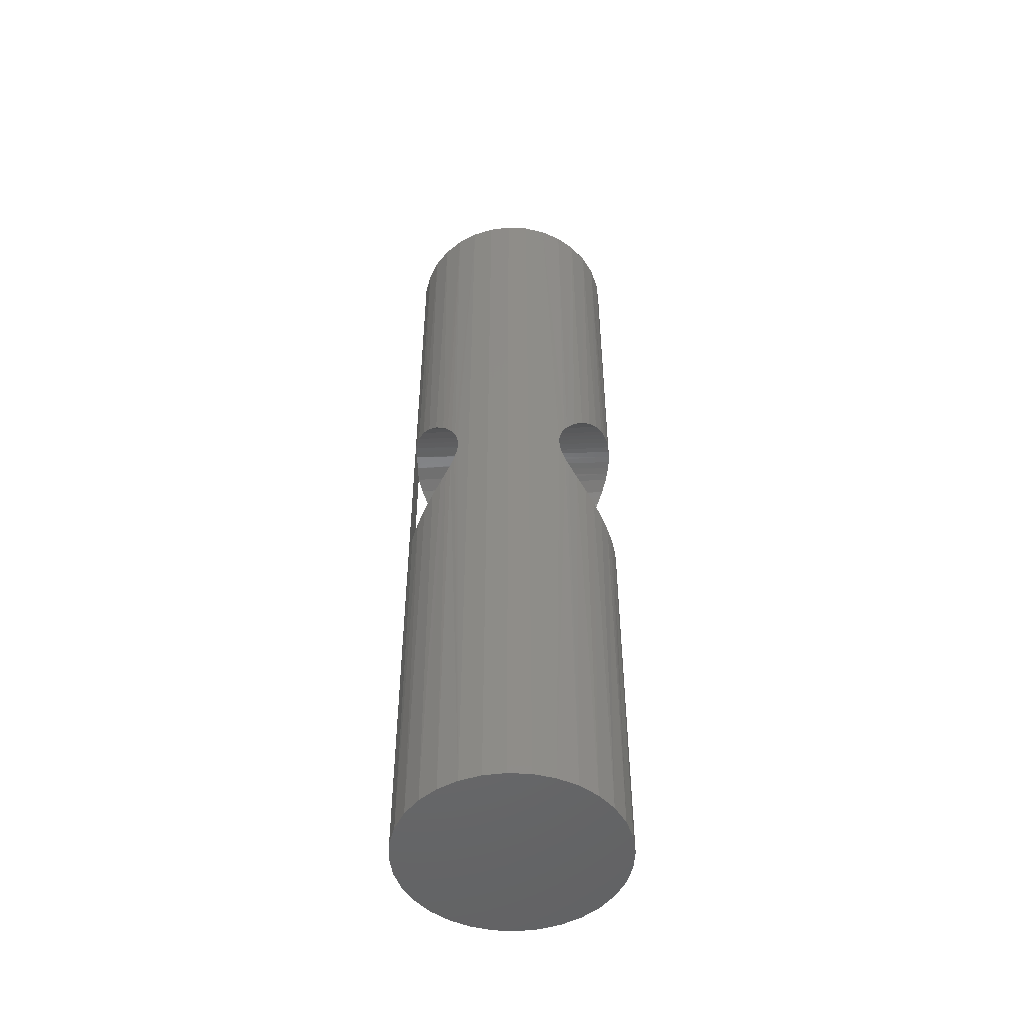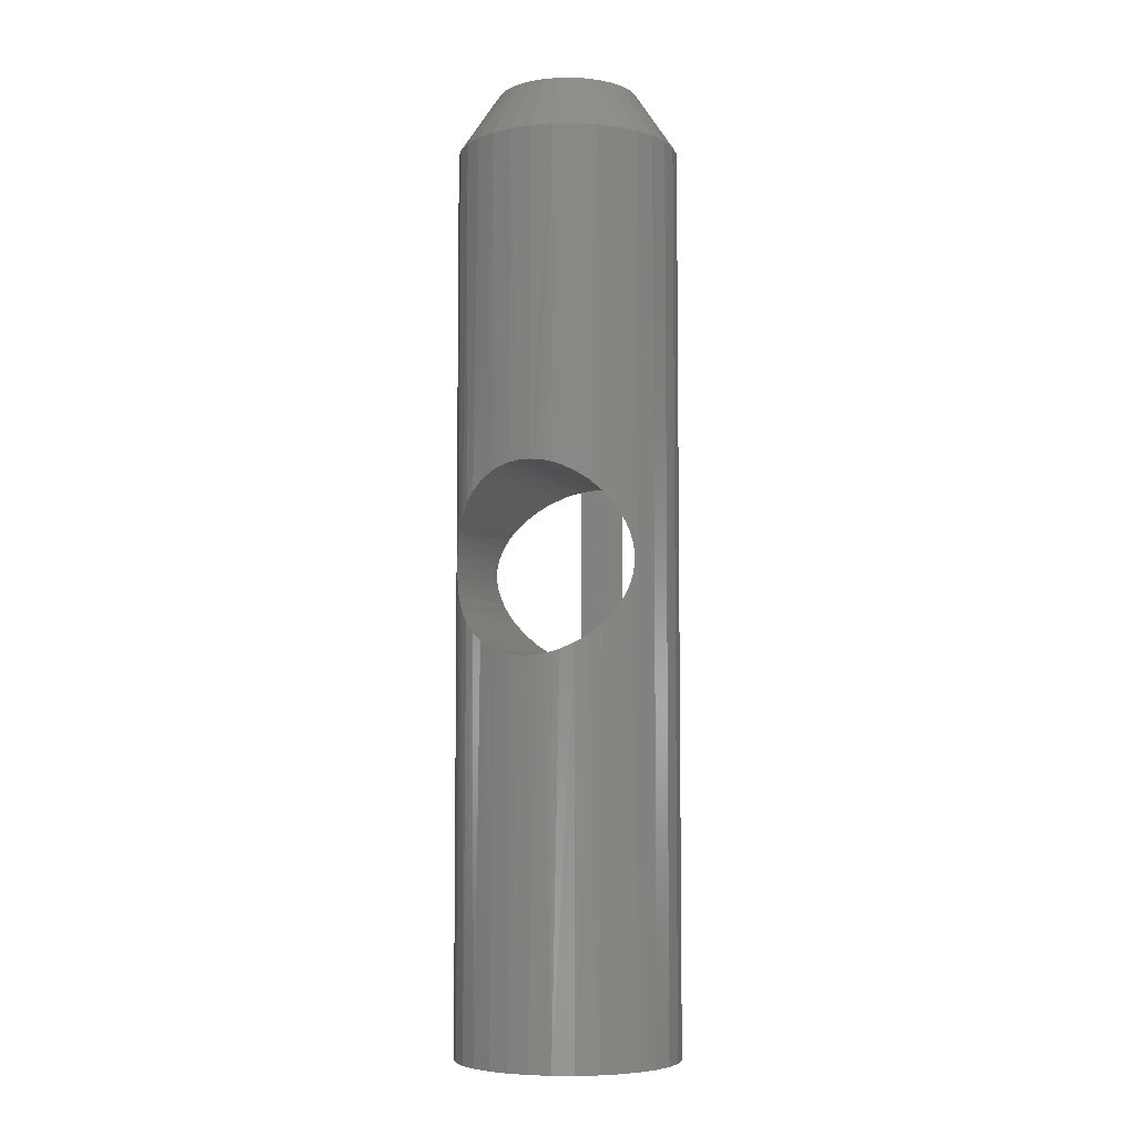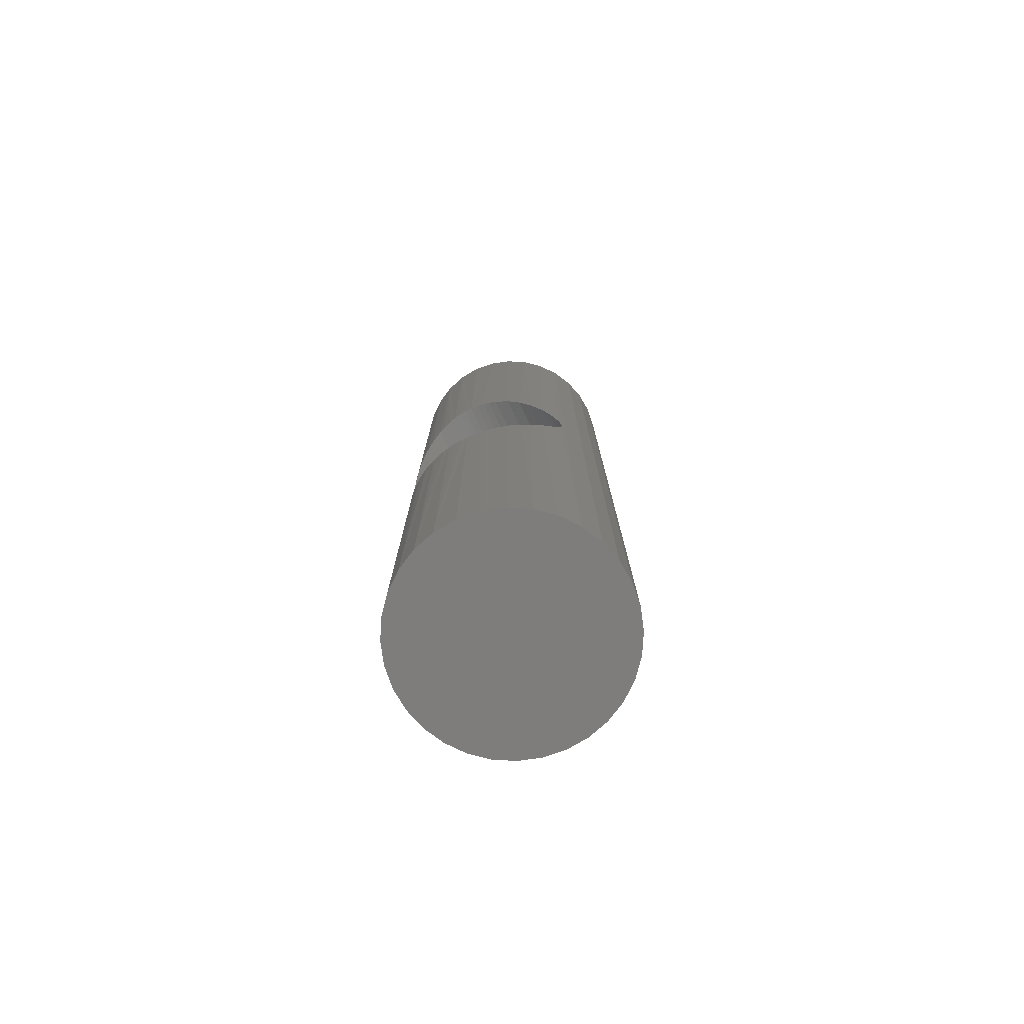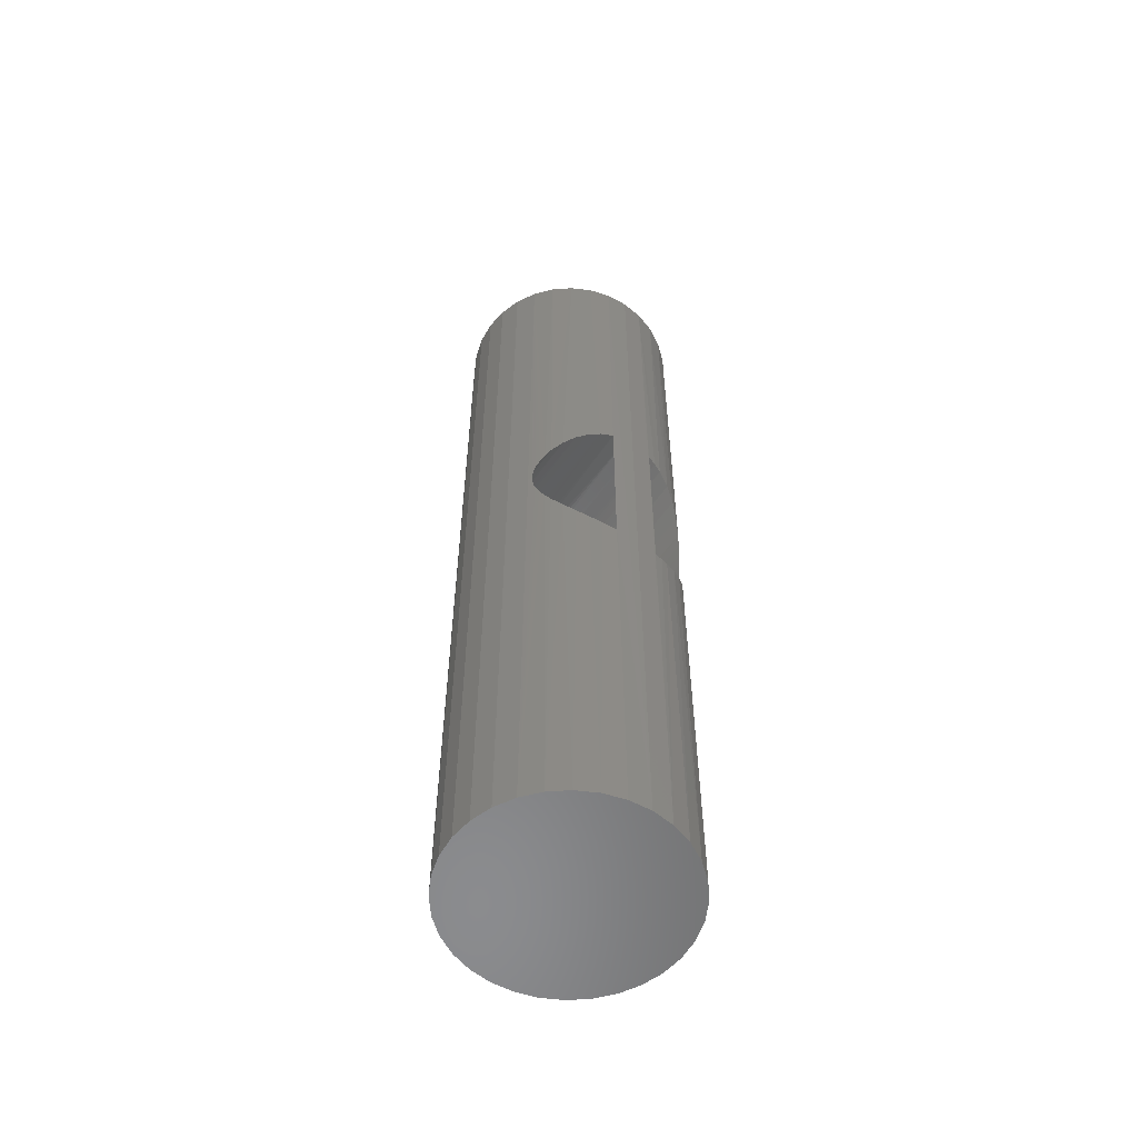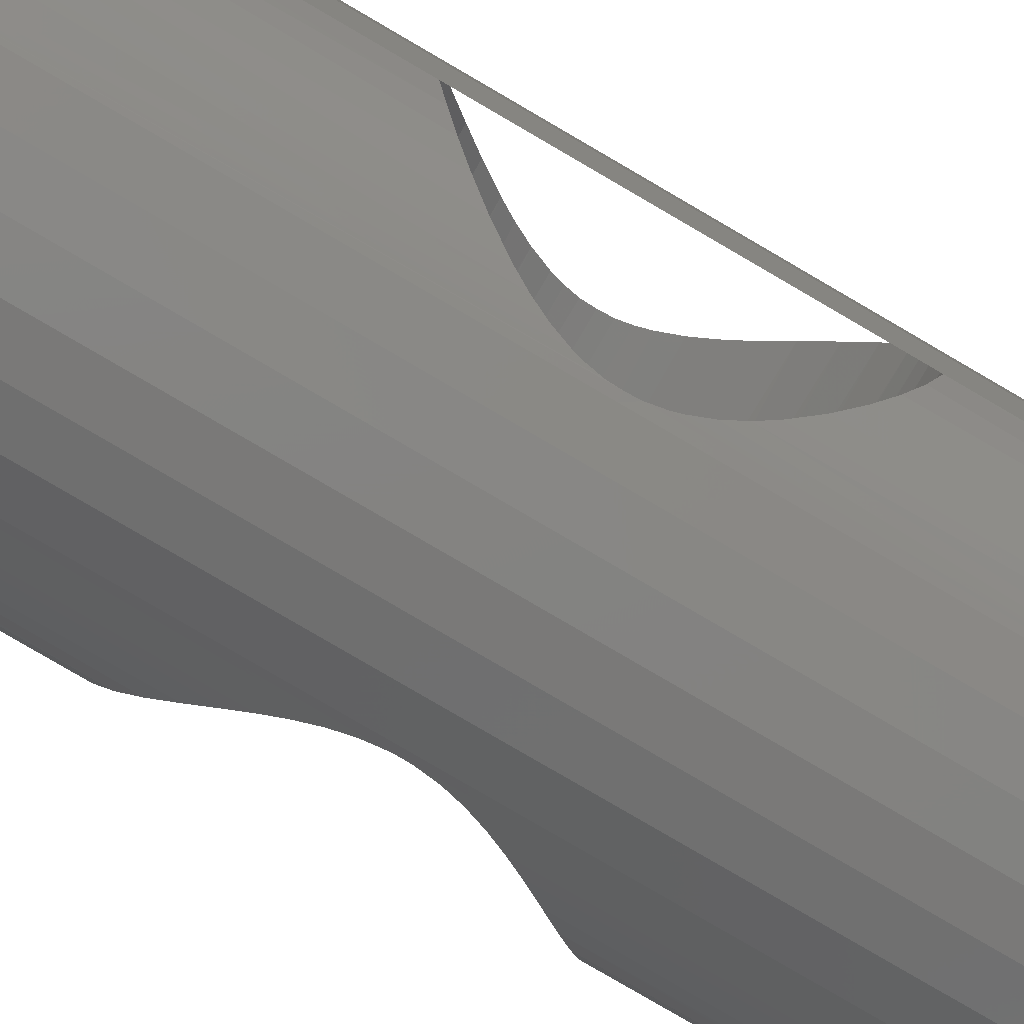
<metadata>
{"format":"stl","ext":"stl","renderer":"f3d","projection":"perspective","resolution":1024,"background":"white","views":[{"elev":-49.9,"azim":-177.8,"up":"+Z"},{"elev":-6.0,"azim":-70.9,"up":"+Z"},{"elev":-77.4,"azim":-65.2,"up":"+Z"},{"elev":-57.0,"azim":54.7,"up":"+Z"},{"elev":-77.8,"azim":59.5,"up":"+Y"}]}
</metadata>
<code>
# stl→obj: 222 verts, 448 faces
v -0.1003 -0.1405 0.006359
v 0.1041 -0.1403 0.01032
v -0.1001 -0.1406 1.789e-17
v 0.1037 -0.1406 1.789e-17
v 0.1494 -0.09156 0.1092
v 0.138 -0.1078 0.09225
v -0.139 -0.1017 0.09924
v -0.1498 -0.08478 0.1149
v 0.1585 -0.07491 0.122
v -0.1588 -0.06603 0.1274
v 0.1662 -0.05601 0.1325
v -0.1705 0.02205 0.1451
v -0.1685 0.03395 0.1432
v 0.1719 0.03527 0.143
v 0.08925 0.15 0.02063
v 0.09227 0.1483 0.03048
v -0.08827 0.1485 0.02937
v -0.0852 0.1503 0.01839
v -0.08405 0.151 0.01234
v 0.108 -0.1374 0.03048
v 0.1062 -0.1388 0.02307
v -0.1025 -0.1389 0.02259
v -0.1276 -0.1159 0.08136
v 0.1263 -0.1211 0.07301
v -0.12 -0.1238 0.06798
v 0.1194 -0.1278 0.05977
v -0.1129 -0.1305 0.05355
v 0.1131 -0.1333 0.04555
v -0.1068 -0.1356 0.03814
v -0.166 -0.04495 0.1371
v -0.1685 -0.03418 0.1406
v 0.1719 -0.03527 0.1403
v -0.1703 -0.023 0.1433
v 0.1719 -0.01201 0.145
v -0.1715 -0.01156 0.1451
v -0.1719 2.108e-17 0.146
v 0.1719 0.01171 0.1459
v -0.1715 0.01104 0.1459
v -0.1583 0.06721 0.1323
v 0.1641 0.06198 0.1347
v -0.1624 0.05658 0.1368
v 0.1685 0.04895 0.1394
v -0.1658 0.04547 0.1405
v 0.09866 0.1442 0.04561
v 0.1063 0.1387 0.05973
v -0.0972 0.1427 0.04988
v 0.1147 0.132 0.07286
v -0.1101 0.1328 0.0714
v 0.1285 0.1188 0.09211
v -0.1238 0.1199 0.09068
v 0.142 0.1025 0.1091
v -0.1368 0.1047 0.1071
v 0.154 0.08366 0.1233
v -0.1487 0.0867 0.1213
v -0.09238 0.1459 0.03989
v 0.08724 0.1511 0.01039
v -0.08316 0.1515 -1.789e-17
v 0.08678 0.1515 -1.789e-17
v 0.1041 -0.1403 -0.01032
v -0.1003 -0.1405 -0.006359
v -0.08405 0.151 -0.01234
v -0.0852 0.1503 -0.01839
v 0.08925 0.15 -0.02063
v -0.08827 0.1485 -0.02937
v 0.09227 0.1483 -0.03048
v -0.1588 -0.06603 -0.1274
v 0.1585 -0.07491 -0.122
v 0.1662 -0.05601 -0.1325
v -0.1498 -0.08478 -0.1149
v 0.1494 -0.09156 -0.1092
v -0.139 -0.1017 -0.09924
v 0.138 -0.1078 -0.09225
v 0.108 -0.1374 -0.03048
v 0.1131 -0.1333 -0.04555
v -0.1068 -0.1356 -0.03814
v 0.1062 -0.1388 -0.02307
v 0.08724 0.1511 -0.01039
v -0.0972 0.1427 -0.04988
v 0.09866 0.1442 -0.04561
v -0.09238 0.1459 -0.03989
v 0.1147 0.132 -0.07286
v 0.1063 0.1387 -0.05973
v -0.1101 0.1328 -0.0714
v -0.1658 0.04547 -0.1405
v 0.1685 0.04895 -0.1394
v -0.1624 0.05658 -0.1368
v 0.1641 0.06198 -0.1347
v -0.1583 0.06721 -0.1323
v 0.154 0.08366 -0.1233
v -0.1487 0.0867 -0.1213
v 0.142 0.1025 -0.1091
v -0.1368 0.1047 -0.1071
v 0.1285 0.1188 -0.09211
v -0.1238 0.1199 -0.09068
v -0.1715 0.01104 -0.1459
v 0.1719 0.01171 -0.1459
v -0.1705 0.02205 -0.1451
v 0.1719 0.03527 -0.143
v -0.1685 0.03395 -0.1432
v -0.1715 -0.01156 -0.1451
v 0.1719 -0.01201 -0.145
v -0.1719 6.04e-19 -0.146
v -0.1685 -0.03418 -0.1406
v 0.1719 -0.03527 -0.1403
v -0.1703 -0.023 -0.1433
v -0.166 -0.04495 -0.1371
v -0.1276 -0.1159 -0.08136
v -0.12 -0.1238 -0.06798
v 0.1263 -0.1211 -0.07301
v -0.1129 -0.1305 -0.05355
v 0.1194 -0.1278 -0.05977
v -0.1025 -0.1389 -0.02259
v 0.1722 0.03388 3.618e-12
v 0.06828 0.1605 3.618e-12
v -0.1587 0.06647 -0.75
v -0.1426 0.09649 -0.75
v 0.1246 0.1228 -0.75
v 0.1462 0.09649 -0.75
v 0.1623 0.06647 -0.75
v -0.09468 0.1444 0.6562
v 0.0983 0.1444 0.6562
v 0.1462 0.09649 0.6562
v 0.1623 0.06647 0.6562
v -0.06466 0.1605 -0.75
v -0.09468 0.1444 -0.75
v -0.06466 0.1605 3.618e-12
v 0.06828 0.1605 -0.75
v 0.0983 0.1444 -0.75
v -0.1685 0.03388 0.6562
v -0.1719 2.127e-17 0.6562
v -0.1587 0.06647 0.6562
v -0.1426 0.09649 0.6562
v -0.06466 0.1605 0.6562
v 0.06828 0.1605 0.6562
v 0.1722 0.03388 0.6562
v 0.1755 -4.254e-17 0.6562
v 0.1755 0 -0.75
v 0.1722 0.03388 -0.75
v -0.1719 2.127e-17 -0.75
v -0.1685 0.03388 -0.75
v -0.121 0.1228 -0.75
v -0.03207 0.1703 -0.75
v -0.03207 0.1703 3.618e-12
v 0.001809 0.1737 -0.75
v 0.001809 0.1737 3.618e-12
v 0.03569 0.1703 -0.75
v 0.03569 0.1703 3.618e-12
v -0.121 0.1228 0.6562
v -0.03207 0.1703 0.6562
v 0.001809 0.1737 0.6562
v 0.03569 0.1703 0.6562
v 0.1246 0.1228 0.6562
v -0.09468 -0.1444 1.388e-17
v 0.0983 -0.1444 1.388e-17
v -0.1426 -0.09649 -0.75
v -0.1685 -0.03388 -0.75
v -0.1685 -0.03388 0.6562
v 0.1722 -0.03388 0.6562
v 0.1722 -0.03388 -0.75
v 0.0983 -0.1444 -0.75
v 0.1246 -0.1228 -0.75
v -0.09468 -0.1444 -0.75
v -0.121 -0.1228 -0.75
v 0.0983 -0.1444 0.6562
v 0.1246 -0.1228 0.6562
v -0.09468 -0.1444 0.6562
v -0.121 -0.1228 0.6562
v 0.1623 -0.06647 -0.75
v 0.1462 -0.09649 -0.75
v 0.06828 -0.1605 -0.75
v 0.06828 -0.1605 1.388e-17
v 0.03569 -0.1703 -0.75
v 0.03569 -0.1703 1.388e-17
v 0.001809 -0.1737 -0.75
v 0.001809 -0.1737 1.388e-17
v -0.03207 -0.1703 -0.75
v -0.03207 -0.1703 1.388e-17
v -0.06466 -0.1605 -0.75
v -0.06466 -0.1605 1.388e-17
v -0.1587 -0.06647 -0.75
v 0.1623 -0.06647 0.6562
v 0.1462 -0.09649 0.6562
v 0.06828 -0.1605 0.6562
v 0.03569 -0.1703 0.6562
v 0.001809 -0.1737 0.6562
v -0.03207 -0.1703 0.6562
v -0.06466 -0.1605 0.6562
v -0.1426 -0.09649 0.6562
v -0.1587 -0.06647 0.6562
v 0.01207 0.1107 0.75
v -0.00845 0.1107 0.75
v -0.02862 0.1069 0.75
v 0.03224 0.1069 0.75
v -0.04775 0.09953 0.75
v 0.05137 0.09953 0.75
v -0.06519 0.08873 0.75
v 0.06881 0.08873 0.75
v 0.06358 -0.09245 0.75
v -0.04074 -0.1027 0.75
v 0.04436 -0.1027 0.75
v -0.01988 -0.109 0.75
v 0.0235 -0.109 0.75
v 0.001809 -0.1112 0.75
v 0.08398 0.0749 0.75
v -0.08036 0.0749 0.75
v 0.09634 0.05853 0.75
v -0.09272 0.05853 0.75
v 0.1055 0.04016 0.75
v -0.1019 0.04016 0.75
v 0.1111 0.02043 0.75
v -0.1075 0.02043 0.75
v 0.113 -6.825e-17 0.75
v -0.1094 -4.244e-07 0.75
v 0.1109 -0.02169 0.75
v -0.1072 -0.02169 0.75
v 0.1045 -0.04255 0.75
v -0.1009 -0.04255 0.75
v 0.09426 -0.06177 0.75
v -0.09064 -0.06177 0.75
v 0.08043 -0.07862 0.75
v -0.07681 -0.07862 0.75
v -0.05996 -0.09245 0.75
f 1 2 3
f 2 4 3
f 5 6 7
f 8 5 7
f 9 5 8
f 10 9 8
f 11 9 10
f 12 13 14
f 15 16 17
f 18 15 17
f 15 18 19
f 20 21 22
f 22 21 2
f 22 2 1
f 7 6 23
f 23 6 24
f 23 24 25
f 25 24 26
f 25 26 27
f 27 26 28
f 27 28 29
f 29 28 20
f 29 20 22
f 10 30 11
f 11 30 31
f 11 31 32
f 32 31 33
f 32 33 34
f 33 35 34
f 34 35 36
f 34 36 37
f 36 38 37
f 37 38 12
f 37 12 14
f 39 40 41
f 41 40 42
f 41 42 43
f 43 42 14
f 43 14 13
f 44 45 46
f 46 45 47
f 46 47 48
f 48 47 49
f 48 49 50
f 50 49 51
f 50 51 52
f 52 51 53
f 52 53 54
f 54 53 40
f 54 40 39
f 46 55 44
f 44 55 17
f 44 17 16
f 15 19 56
f 56 19 57
f 56 57 58
f 59 60 4
f 60 3 4
f 61 62 63
f 63 62 64
f 64 65 63
f 66 67 68
f 67 66 69
f 69 70 67
f 70 69 71
f 71 72 70
f 73 74 75
f 76 73 75
f 63 77 61
f 61 77 58
f 61 58 57
f 78 79 80
f 80 79 65
f 80 65 64
f 81 82 83
f 83 82 79
f 83 79 78
f 84 85 86
f 86 85 87
f 86 87 88
f 88 87 89
f 88 89 90
f 90 89 91
f 90 91 92
f 92 91 93
f 92 93 94
f 94 93 81
f 94 81 83
f 95 96 97
f 97 96 98
f 97 98 99
f 99 98 85
f 99 85 84
f 100 101 102
f 102 101 96
f 102 96 95
f 103 104 105
f 105 104 101
f 105 101 100
f 66 68 106
f 106 68 104
f 106 104 103
f 71 107 72
f 72 107 108
f 72 108 109
f 109 108 110
f 109 110 111
f 111 110 75
f 111 75 74
f 75 112 76
f 76 112 60
f 76 60 59
f 96 101 98
f 101 104 98
f 14 98 104
f 14 104 32
f 14 32 34
f 14 34 37
f 14 113 98
f 58 114 56
f 115 84 86
f 90 92 116
f 81 93 117
f 118 89 119
f 89 87 119
f 46 120 55
f 16 121 44
f 53 51 122
f 122 123 53
f 53 123 40
f 124 125 80
f 124 80 64
f 124 64 62
f 124 62 61
f 124 61 57
f 124 57 126
f 127 114 58
f 127 58 77
f 127 77 63
f 127 63 65
f 127 65 79
f 127 79 128
f 129 13 12
f 129 12 38
f 129 38 36
f 129 36 130
f 131 132 54
f 131 54 39
f 131 39 41
f 131 41 43
f 131 43 13
f 131 13 129
f 133 126 57
f 133 57 19
f 133 19 18
f 133 18 17
f 133 17 55
f 133 55 120
f 134 121 16
f 134 16 15
f 134 15 56
f 134 56 114
f 135 136 113
f 135 113 14
f 135 14 42
f 135 42 40
f 135 40 123
f 136 137 113
f 113 137 138
f 113 138 98
f 139 102 140
f 140 102 95
f 140 95 97
f 84 115 99
f 99 115 140
f 99 140 97
f 90 116 88
f 88 116 115
f 88 115 86
f 116 92 141
f 141 92 94
f 141 94 83
f 141 83 125
f 125 83 78
f 125 78 80
f 124 126 142
f 142 126 143
f 142 143 144
f 144 143 145
f 144 145 146
f 146 145 147
f 146 147 127
f 127 147 114
f 81 117 82
f 82 117 128
f 82 128 79
f 117 93 118
f 118 93 91
f 118 91 89
f 119 87 138
f 138 87 85
f 138 85 98
f 148 50 132
f 132 50 52
f 132 52 54
f 120 46 148
f 148 46 48
f 148 48 50
f 126 133 143
f 143 133 149
f 143 149 145
f 145 149 150
f 145 150 147
f 147 150 151
f 147 151 114
f 114 151 134
f 152 47 121
f 121 47 45
f 121 45 44
f 122 51 152
f 152 51 49
f 152 49 47
f 3 153 1
f 4 154 59
f 155 71 69
f 156 103 105
f 30 157 31
f 33 31 157
f 137 136 158
f 137 158 32
f 137 32 104
f 137 104 159
f 160 161 111
f 160 111 74
f 160 74 73
f 160 73 76
f 160 76 59
f 160 59 154
f 162 153 3
f 162 3 60
f 162 60 112
f 162 112 75
f 162 75 110
f 162 110 108
f 162 108 163
f 164 154 4
f 164 4 2
f 164 2 21
f 164 21 20
f 164 20 28
f 164 28 26
f 164 26 165
f 166 167 25
f 166 25 27
f 166 27 29
f 166 29 22
f 166 22 1
f 166 1 153
f 159 104 168
f 168 104 68
f 168 68 67
f 168 67 169
f 169 67 70
f 169 70 72
f 169 72 161
f 161 72 109
f 161 109 111
f 160 154 170
f 170 154 171
f 170 171 172
f 172 171 173
f 172 173 174
f 174 173 175
f 174 175 176
f 176 175 177
f 176 177 178
f 178 177 179
f 178 179 162
f 162 179 153
f 71 155 107
f 107 155 163
f 107 163 108
f 155 69 180
f 180 69 66
f 180 66 156
f 156 66 106
f 156 106 103
f 102 139 100
f 100 139 156
f 100 156 105
f 32 158 11
f 11 158 181
f 11 181 9
f 9 181 5
f 5 181 182
f 5 182 6
f 6 182 24
f 24 182 165
f 24 165 26
f 154 164 171
f 171 164 183
f 171 183 173
f 173 183 184
f 173 184 175
f 175 184 185
f 175 185 177
f 177 185 186
f 177 186 179
f 179 186 187
f 179 187 153
f 153 187 166
f 188 7 167
f 167 7 23
f 167 23 25
f 157 30 189
f 189 30 10
f 189 10 188
f 188 10 8
f 188 8 7
f 130 36 157
f 157 36 35
f 157 35 33
f 190 191 192
f 190 192 193
f 193 192 194
f 193 194 195
f 195 194 196
f 195 196 197
f 198 199 200
f 200 199 201
f 200 201 202
f 202 201 203
f 197 196 204
f 204 196 205
f 204 205 206
f 206 205 207
f 206 207 208
f 208 207 209
f 208 209 210
f 210 209 211
f 210 211 212
f 212 211 213
f 212 213 214
f 214 213 215
f 214 215 216
f 216 215 217
f 216 217 218
f 218 217 219
f 218 219 220
f 220 219 221
f 220 221 198
f 198 221 222
f 198 222 199
f 164 200 183
f 183 200 202
f 183 202 184
f 184 202 203
f 184 203 185
f 185 203 201
f 185 201 186
f 200 164 198
f 198 164 165
f 198 165 220
f 220 165 182
f 220 182 218
f 218 182 181
f 218 181 216
f 216 181 158
f 216 158 214
f 214 158 136
f 214 136 212
f 221 166 222
f 222 166 187
f 222 187 199
f 199 187 186
f 199 186 201
f 166 221 167
f 167 221 219
f 167 219 188
f 188 219 217
f 188 217 189
f 189 217 215
f 189 215 157
f 157 215 213
f 157 213 130
f 152 121 197
f 193 195 134
f 195 121 134
f 197 121 195
f 151 150 190
f 193 151 190
f 193 134 151
f 150 149 191
f 190 150 191
f 149 133 192
f 191 149 192
f 133 120 194
f 192 133 194
f 196 120 148
f 194 120 196
f 196 148 205
f 205 148 132
f 205 132 207
f 207 132 131
f 207 131 209
f 209 131 129
f 209 129 211
f 211 129 130
f 211 130 213
f 197 204 152
f 152 204 206
f 152 206 122
f 122 206 208
f 122 208 123
f 123 208 210
f 123 210 135
f 135 210 212
f 135 212 136
f 144 146 142
f 124 142 146
f 127 124 146
f 172 176 170
f 174 176 172
f 176 178 170
f 170 178 162
f 170 162 160
f 160 162 163
f 160 163 161
f 161 163 155
f 161 155 169
f 169 155 180
f 169 180 168
f 168 180 156
f 168 156 159
f 159 156 139
f 159 139 137
f 137 139 140
f 137 140 138
f 138 140 115
f 138 115 119
f 119 115 116
f 119 116 118
f 118 116 141
f 118 141 117
f 117 141 125
f 117 125 128
f 128 125 124
f 128 124 127

</code>
